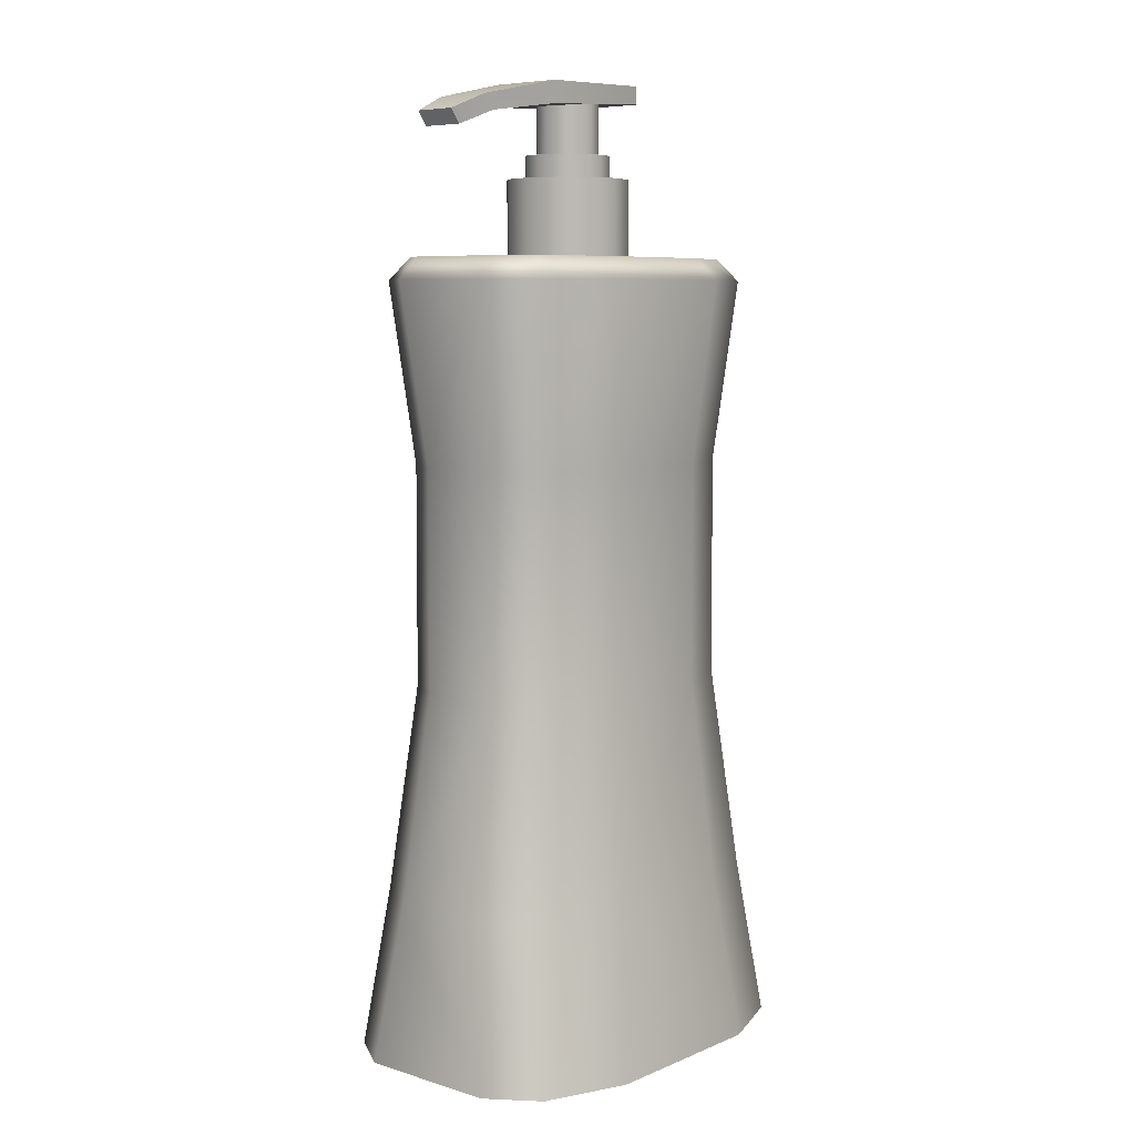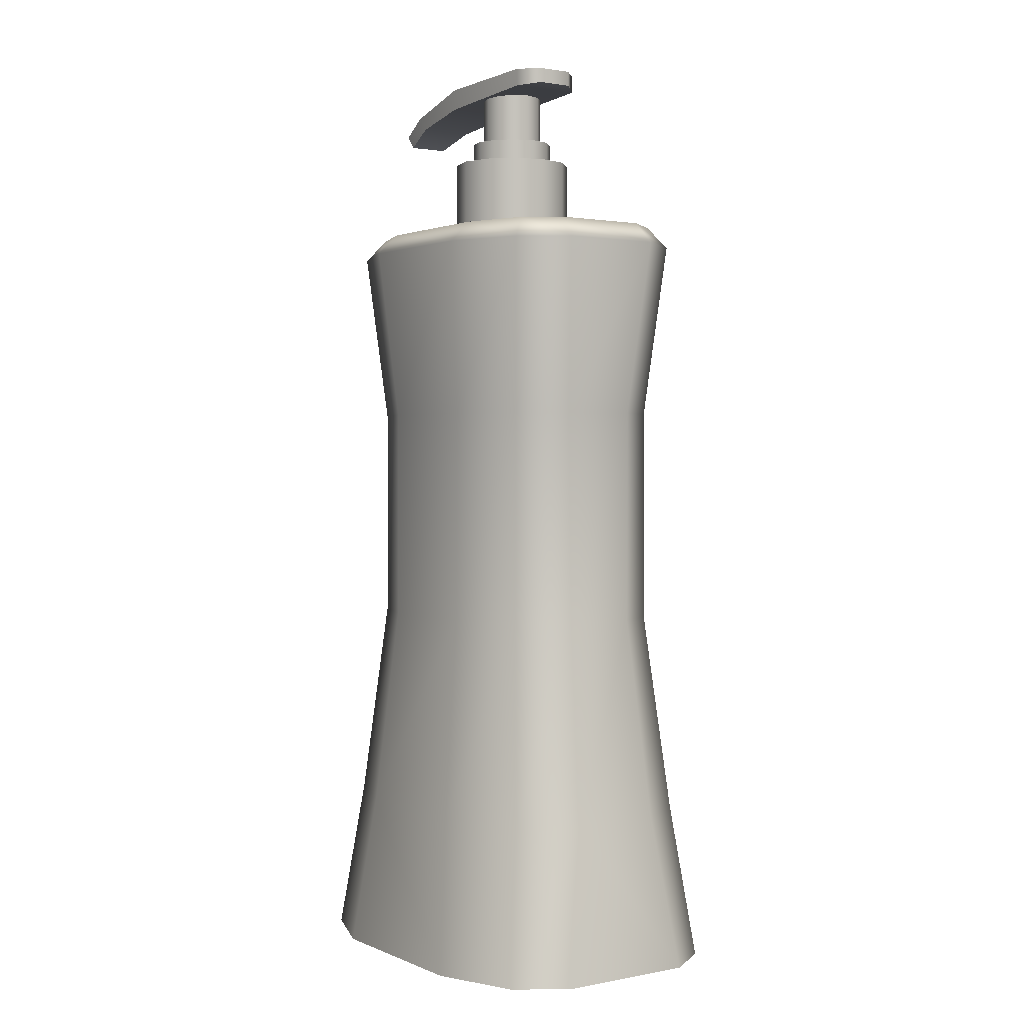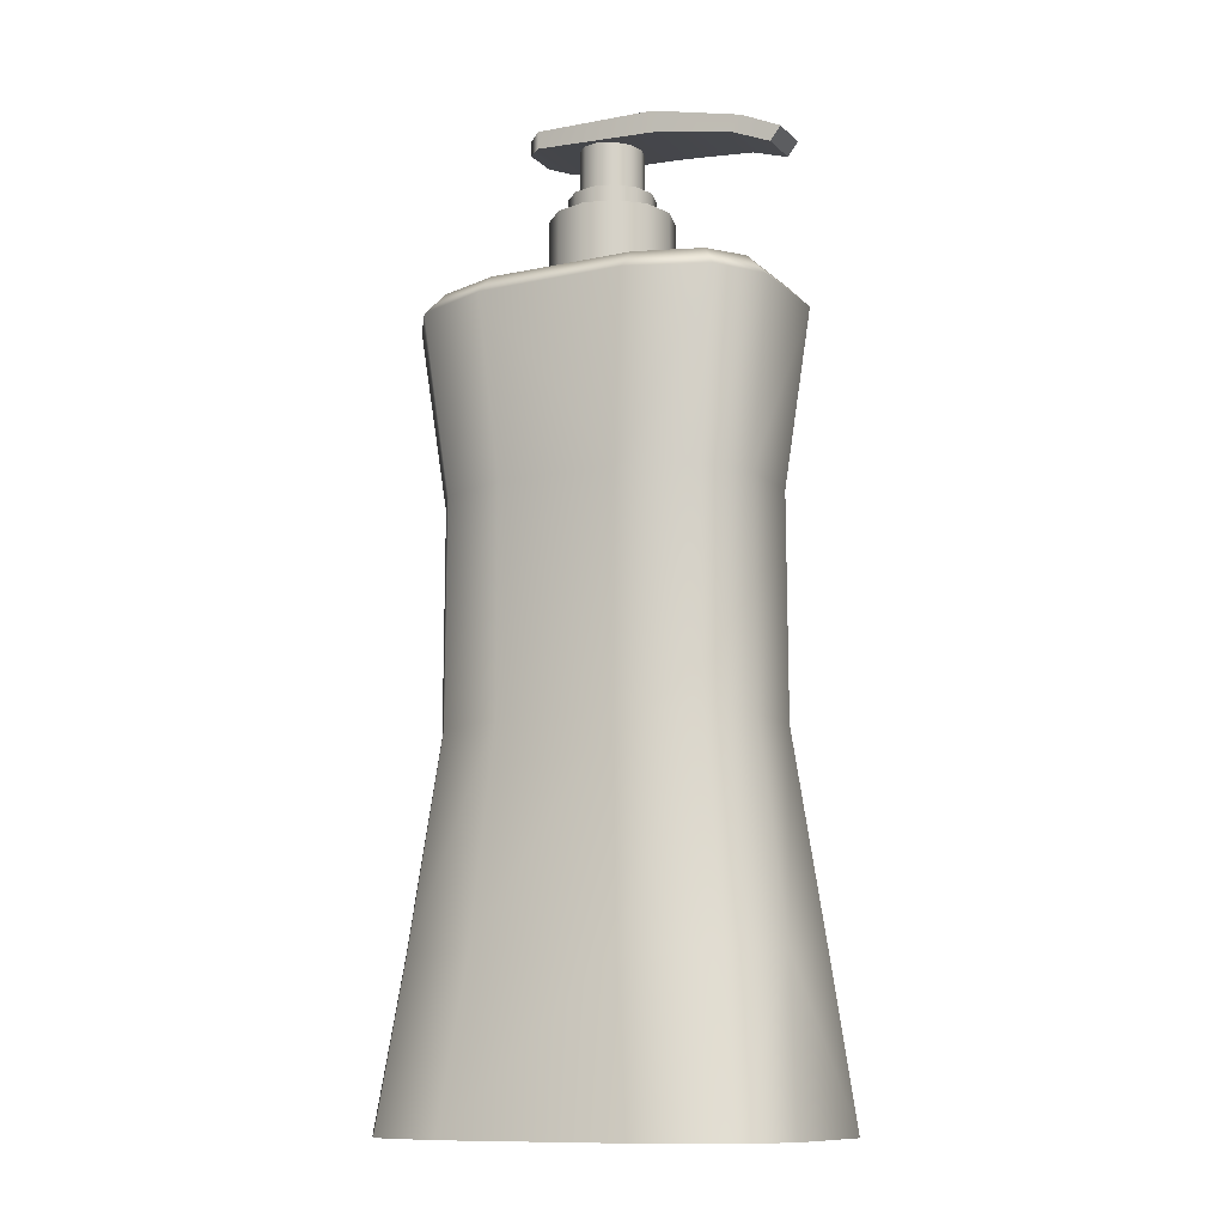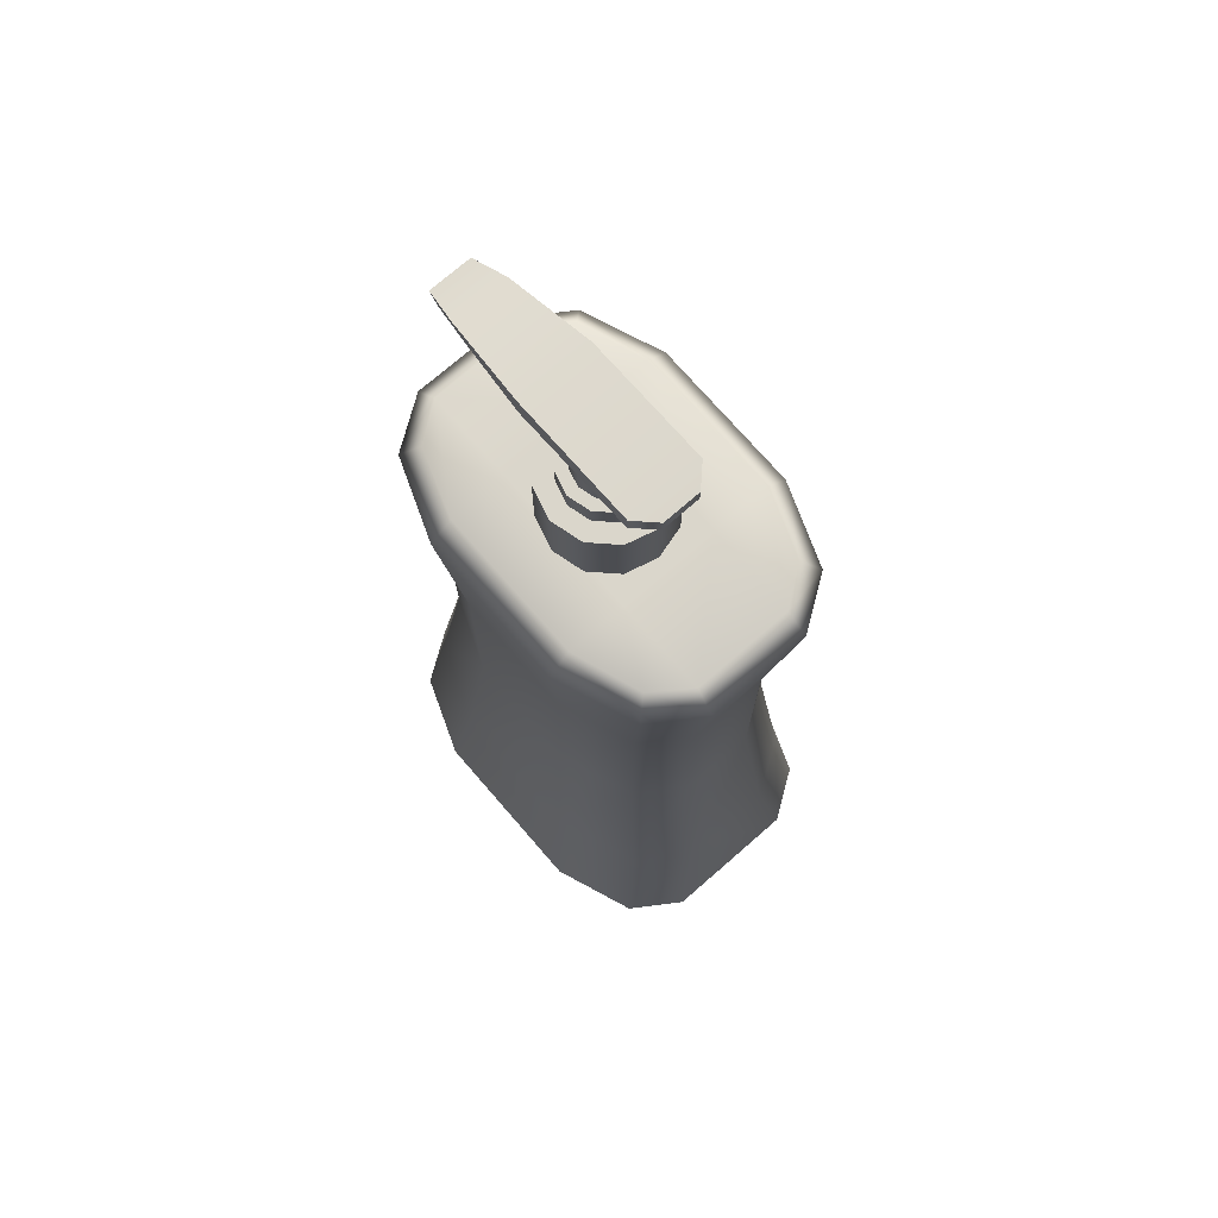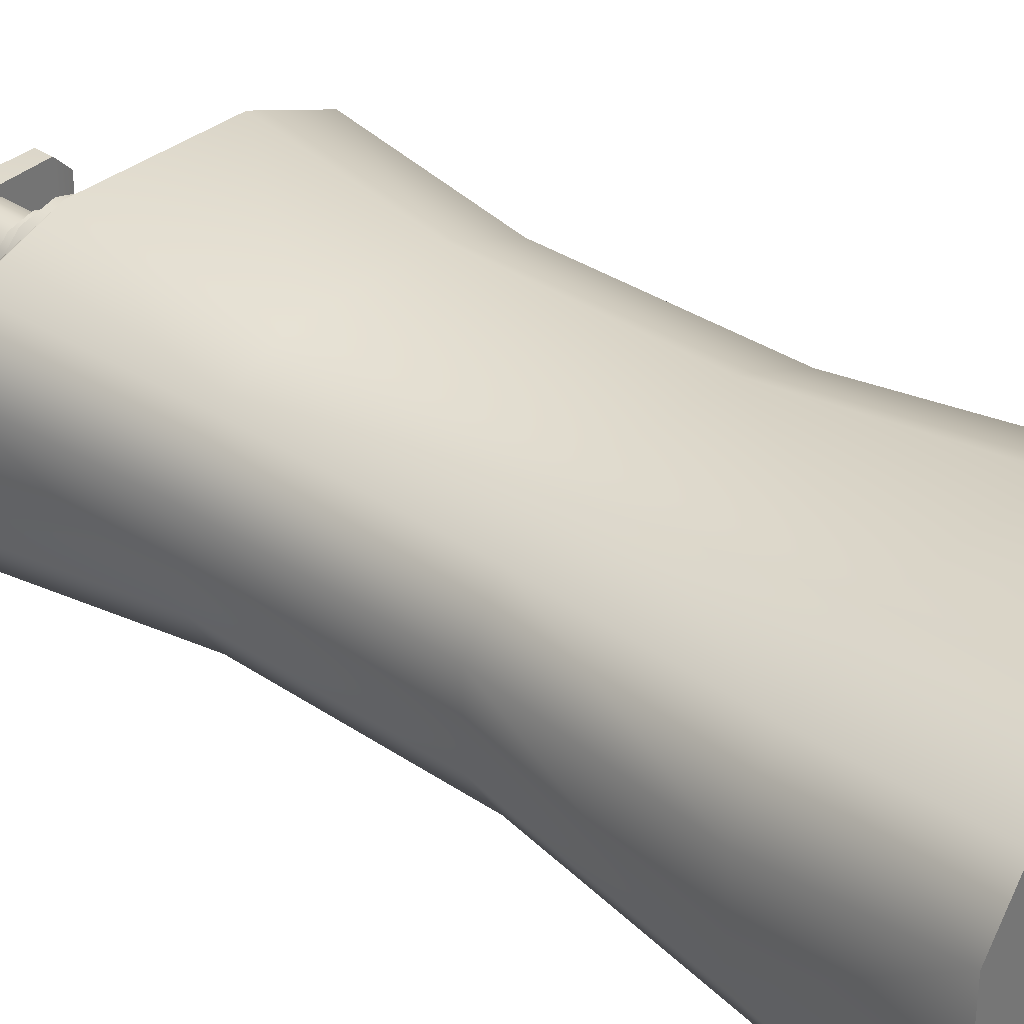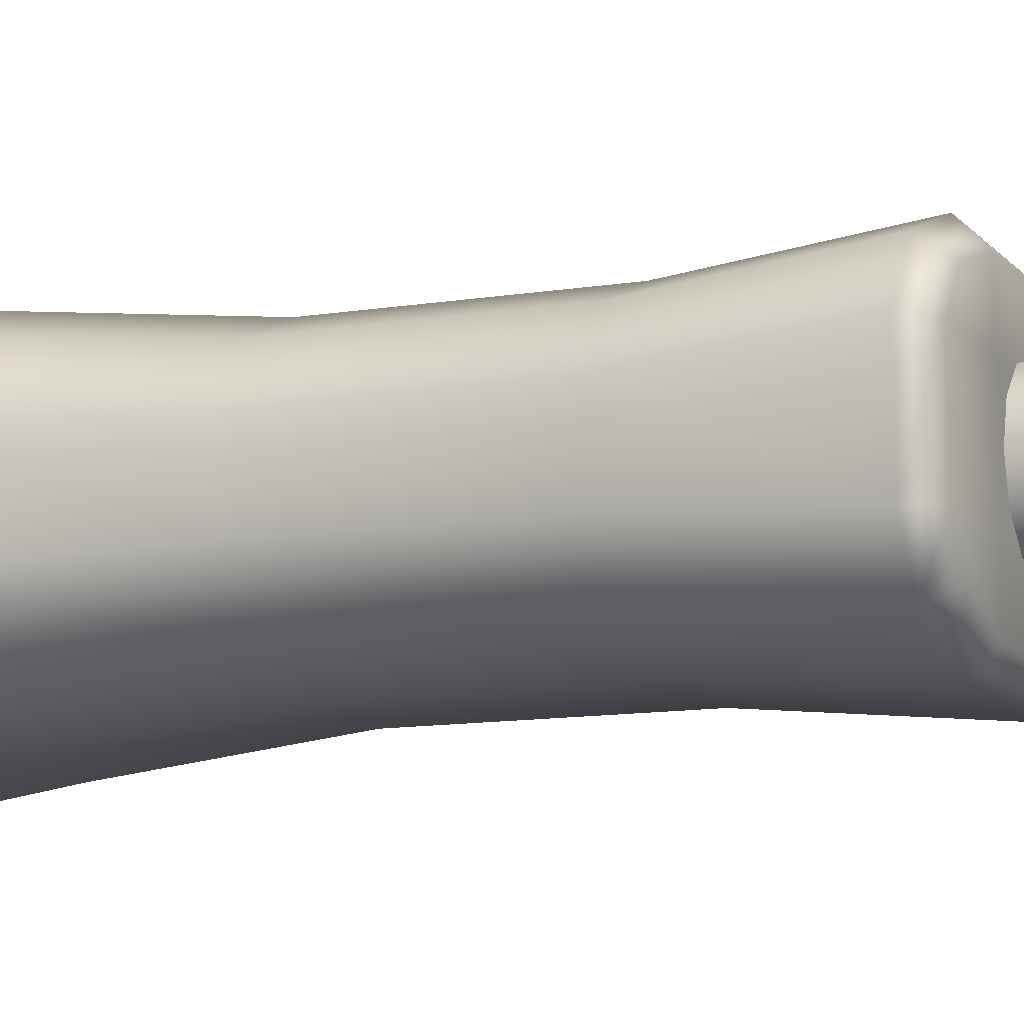
<metadata>
{"format":"obj","ext":"obj","renderer":"f3d","projection":"perspective","resolution":1024,"background":"white","views":[{"elev":7.2,"azim":-49.2,"up":"+Y"},{"elev":1.6,"azim":55.5,"up":"+Y"},{"elev":-11.5,"azim":-152.8,"up":"+Y"},{"elev":73.9,"azim":49.0,"up":"+Y"},{"elev":34.3,"azim":-47.7,"up":"+Z"},{"elev":-10.7,"azim":113.4,"up":"+Z"}]}
</metadata>
<code>
g default
v -1.048 0.03015 0.3599
v -0.4602 0.03015 0.7715
v -0.8786 0.03015 0.6127
v -0.9713 0.8344 0.227
v -0.7867 0.8344 0.5074
v -0.3627 0.8344 0.6752
v 1.048 0.03015 0.3599
v 0.8786 0.03015 0.6127
v 0.4602 0.03015 0.7715
v 0.9713 0.8344 0.227
v 0.7867 0.8344 0.5074
v 0.3627 0.8344 0.6752
v -0.8101 2.982 -0.1895
v -0.6562 2.982 -0.4232
v -0.3027 2.982 -0.5632
v 0.8101 2.982 -0.1894
v 0.6562 2.982 -0.4232
v 0.3026 2.982 -0.5632
v -0.2992 1.874 0.5673
v -0.6585 1.874 0.4238
v -0.816 1.874 0.1834
v -0.8101 2.982 0.1894
v -0.6562 2.982 0.4232
v -0.3026 2.982 0.5632
v -0.2992 1.874 -0.5673
v -0.6585 1.874 -0.4238
v -0.816 1.874 -0.1834
v -0.9713 0.8344 -0.227
v -0.7867 0.8344 -0.5074
v -0.3627 0.8344 -0.6752
v 0.816 1.874 -0.1834
v 0.6585 1.874 -0.4238
v 0.2992 1.874 -0.5673
v 0.3627 0.8344 -0.6752
v 0.7867 0.8344 -0.5074
v 0.9713 0.8344 -0.227
v 0.816 1.874 0.1834
v 0.6585 1.874 0.4238
v 0.2992 1.874 0.5673
v 0.3026 2.982 0.5632
v 0.6562 2.982 0.4232
v 0.8101 2.982 0.1894
v -0.8786 0.03015 -0.6127
v -0.4602 0.03015 -0.7715
v -1.048 0.03015 -0.3599
v 0.8786 0.03015 -0.6127
v 1.048 0.03015 -0.3599
v 0.4602 0.03015 -0.7715
v -0.3677 3.993 -0.5302
v -0.374 3.883 -0.6431
v 0.368 3.993 -0.5325
v 0.374 3.883 -0.6431
v -0.374 3.883 0.6431
v -0.3677 3.993 0.5302
v 0.3677 3.993 0.5302
v 0.374 3.883 0.6431
v -0.8179 3.993 -0.2425
v -0.9249 3.882 -0.2544
v -0.8165 3.993 0.2423
v -0.9249 3.882 0.2543
v 0.8165 3.993 -0.2423
v 0.9249 3.882 -0.2543
v 0.9249 3.882 0.2543
v 0.8165 3.993 0.2423
v -0.7614 3.882 -0.4957
v -0.6893 3.993 -0.4193
v 0.6893 3.993 -0.4193
v 0.7614 3.882 -0.4957
v -0.6893 3.993 0.4193
v -0.7614 3.882 0.4957
v 0.6884 3.993 0.4185
v 0.7614 3.882 0.4957
v 0.3679 3.993 -0.2424
v 0.3678 3.993 0.2423
v -0.3677 3.993 -0.2425
v -0.3677 3.993 0.2423
v 0.2665 3.906 -0.1539
v 0.1539 3.906 -0.2665
v 0 3.906 -0.3077
v -0.1539 3.906 -0.2665
v -0.2665 3.906 -0.1539
v -0.3077 3.906 0
v -0.2665 3.906 0.1539
v -0.1539 3.906 0.2665
v 0 3.906 0.3077
v 0.1539 3.906 0.2665
v 0.2665 3.906 0.1539
v 0.3077 3.906 0
v 0.2665 4.377 -0.1539
v 0.1539 4.377 -0.2665
v 0 4.377 -0.3077
v -0.1539 4.377 -0.2665
v -0.2665 4.377 -0.1539
v -0.3077 4.377 0
v -0.2665 4.377 0.1539
v -0.1539 4.377 0.2665
v 0 4.377 0.3077
v 0.1539 4.377 0.2665
v 0.2665 4.377 0.1539
v 0.3077 4.377 0
v 0.1858 4.377 -0.1072
v 0.1072 4.377 -0.1858
v 0 4.377 -0.2145
v -0.1072 4.377 -0.1858
v -0.1858 4.377 -0.1072
v -0.2145 4.377 0
v -0.1858 4.377 0.1072
v -0.1072 4.377 0.1858
v 0 4.377 0.2145
v 0.1072 4.377 0.1858
v 0.1858 4.377 0.1072
v 0.2145 4.377 0
v 0.1858 4.493 -0.1072
v 0.1072 4.493 -0.1858
v 0 4.493 -0.2145
v -0.1072 4.493 -0.1858
v -0.1858 4.493 -0.1072
v -0.2145 4.493 0
v -0.1858 4.493 0.1072
v -0.1072 4.493 0.1858
v 0 4.493 0.2145
v 0.1072 4.493 0.1858
v 0.1858 4.493 0.1072
v 0.2145 4.493 0
v 0.1369 4.493 -0.07905
v 0.07905 4.493 -0.1369
v 0 4.493 -0.1581
v -0.07905 4.493 -0.1369
v -0.1369 4.493 -0.07905
v -0.1581 4.493 0
v -0.1369 4.493 0.07905
v -0.07905 4.493 0.1369
v 0 4.493 0.1581
v 0.07905 4.493 0.1369
v 0.1369 4.493 0.07905
v 0.1581 4.493 0
v 0.1369 4.773 -0.07905
v 0.07905 4.773 -0.1369
v 0 4.773 -0.1581
v -0.07905 4.773 -0.1369
v -0.1369 4.773 -0.07905
v -0.1581 4.773 0
v -0.1369 4.773 0.07905
v -0.07905 4.773 0.1369
v 0 4.773 0.1581
v 0.07905 4.773 0.1369
v 0.1369 4.773 0.07905
v 0.1581 4.773 0
v -0.3074 4.721 0.1838
v -0.3074 4.831 0.1838
v -0.3074 4.831 -0.1838
v -0.3074 4.721 -0.1838
v 0.4073 4.771 0.0919
v 0.3154 4.757 0.1838
v 0.4073 4.847 0.0919
v 0.3154 4.847 0.1838
v 0.3154 4.847 -0.1838
v 0.4073 4.847 -0.0919
v 0.4073 4.771 -0.0919
v 0.3154 4.757 -0.1838
v -0.6899 4.666 -0.1409
v -0.6899 4.666 0.1409
v -0.7516 4.738 0.1409
v -0.7516 4.738 -0.1409
v -0.8865 4.592 -0.1061
v -0.8865 4.592 0.1061
v -0.9384 4.66 0.1061
v -0.9384 4.66 -0.1061
g Lotion
f 1 3 5 4
f 3 2 6 5
f 21 20 23 22
f 20 19 24 23
f 27 26 29 28
f 26 25 30 29
f 33 32 35 34
f 32 31 36 35
f 39 38 41 40
f 38 37 42 41
f 6 2 9 12
f 30 34 48 44
f 10 7 47 36
f 28 45 1 4
f 27 21 22 13
f 19 39 40 24
f 37 31 16 42
f 15 18 33 25
f 28 4 21 27
f 25 33 34 30
f 10 36 31 37
f 6 12 39 19
f 9 8 11 12
f 8 7 10 11
f 4 5 20 21
f 5 6 19 20
f 13 14 26 27
f 14 15 25 26
f 28 29 43 45
f 29 30 44 43
f 18 17 32 33
f 17 16 31 32
f 34 35 46 48
f 35 36 47 46
f 12 11 38 39
f 11 10 37 38
f 49 50 65 66
f 50 49 51 52
f 52 51 67 68
f 53 54 69 70
f 54 53 56 55
f 55 56 72 71
f 57 58 60 59
f 58 57 66 65
f 59 60 70 69
f 61 62 68 67
f 62 61 64 63
f 63 64 71 72
f 58 65 14 13
f 65 50 15 14
f 13 22 60 58
f 15 50 52 18
f 42 16 62 63
f 24 40 56 53
f 71 64 74 55
f 52 68 17 18
f 68 62 16 17
f 22 23 70 60
f 23 24 53 70
f 40 41 72 56
f 41 42 63 72
f 73 74 64 61
f 51 73 61 67
f 49 75 73 51
f 75 76 74 73
f 55 74 76 54
f 57 75 49 66
f 59 76 75 57
f 54 76 59 69
f 77 78 90 89
f 78 79 91 90
f 79 80 92 91
f 80 81 93 92
f 81 82 94 93
f 82 83 95 94
f 83 84 96 95
f 84 85 97 96
f 85 86 98 97
f 86 87 99 98
f 87 88 100 99
f 88 77 89 100
f 89 90 102 101
f 90 91 103 102
f 91 92 104 103
f 92 93 105 104
f 93 94 106 105
f 94 95 107 106
f 95 96 108 107
f 96 97 109 108
f 97 98 110 109
f 98 99 111 110
f 99 100 112 111
f 100 89 101 112
f 101 102 114 113
f 102 103 115 114
f 103 104 116 115
f 104 105 117 116
f 105 106 118 117
f 106 107 119 118
f 107 108 120 119
f 108 109 121 120
f 109 110 122 121
f 110 111 123 122
f 111 112 124 123
f 112 101 113 124
f 113 114 126 125
f 114 115 127 126
f 115 116 128 127
f 116 117 129 128
f 117 118 130 129
f 118 119 131 130
f 119 120 132 131
f 120 121 133 132
f 121 122 134 133
f 122 123 135 134
f 123 124 136 135
f 124 113 125 136
f 125 126 138 137
f 126 127 139 138
f 127 128 140 139
f 128 129 141 140
f 129 130 142 141
f 130 131 143 142
f 131 132 144 143
f 132 133 145 144
f 133 134 146 145
f 134 135 147 146
f 135 136 148 147
f 136 125 137 148
f 149 154 156 150
f 157 156 155 158
f 151 157 160 152
f 152 160 154 149
f 155 153 159 158
f 165 166 167 168
f 154 153 155 156
f 157 158 159 160
f 152 149 162 161
f 149 150 163 162
f 150 151 164 163
f 151 152 161 164
f 161 162 166 165
f 162 163 167 166
f 163 164 168 167
f 164 161 165 168
f 154 160 159 153
f 150 156 157 151
f 9 2 44 48
f 8 9 48 46
f 2 3 43 44
f 1 45 43 3
f 7 8 46 47
f 78 77 88 87 86 85 84 83 82 81 80 79
f 138 139 140 141 142 143 144 145 146 147 148 137

</code>
